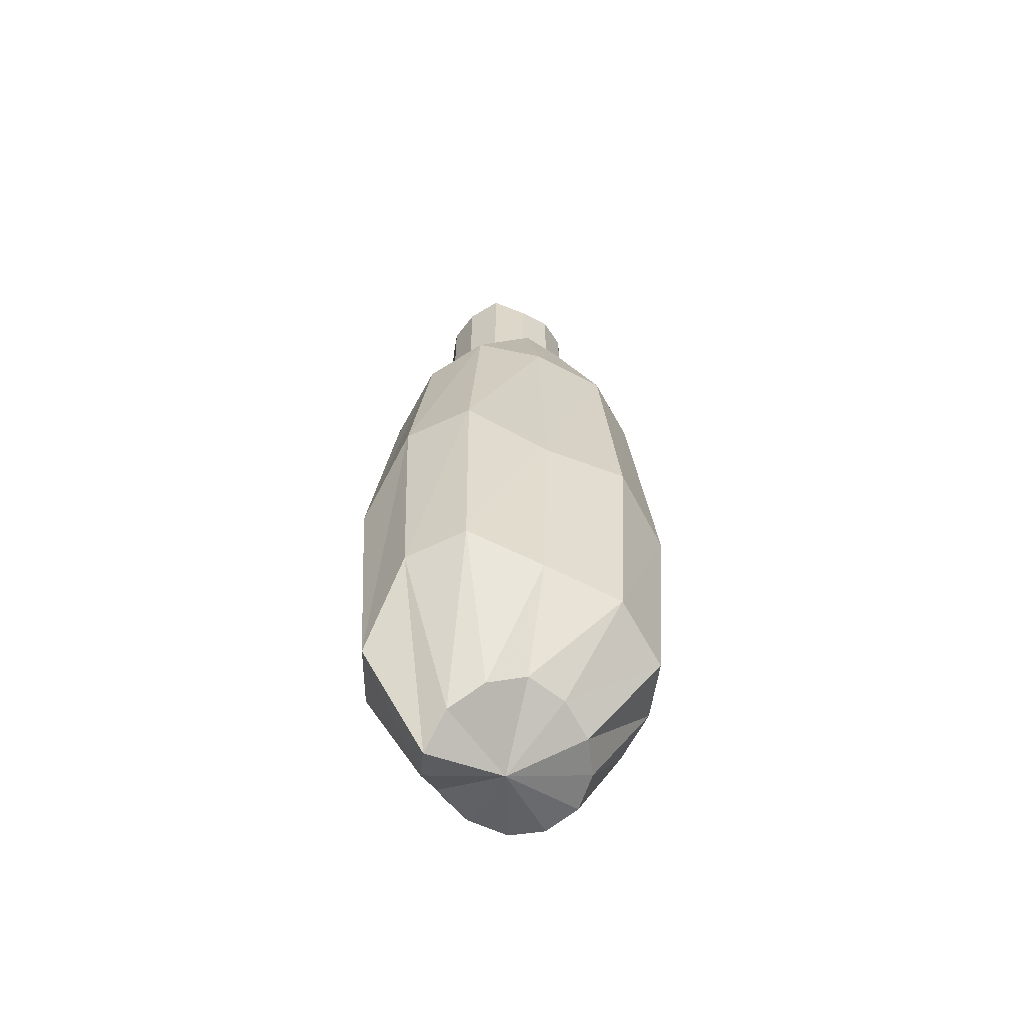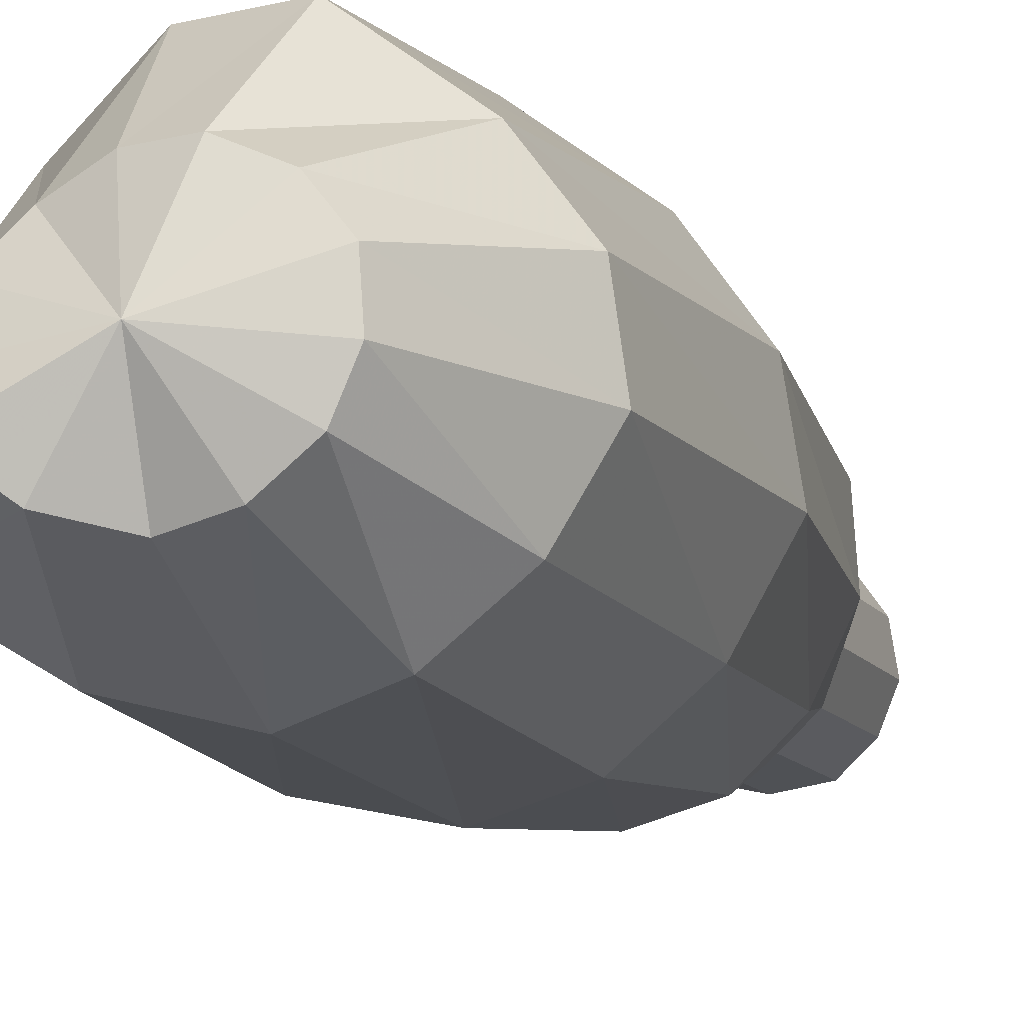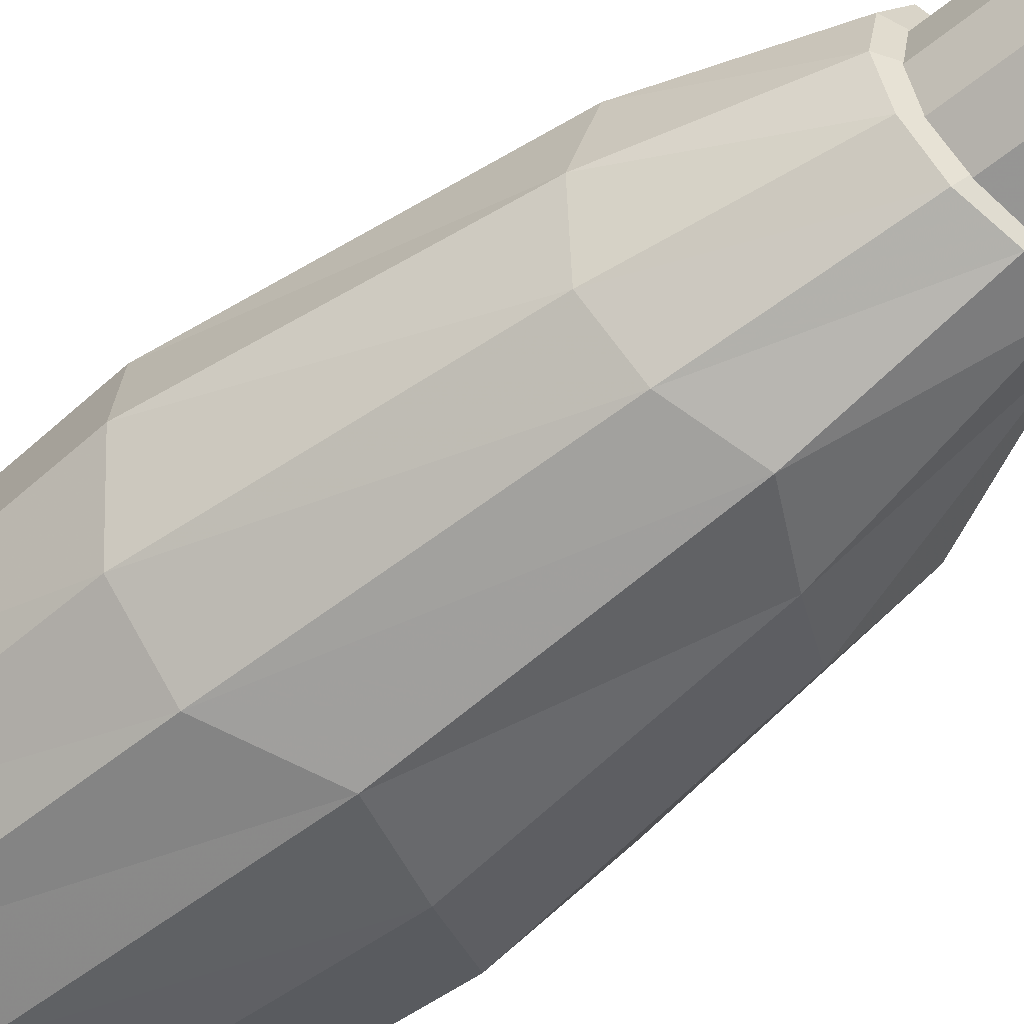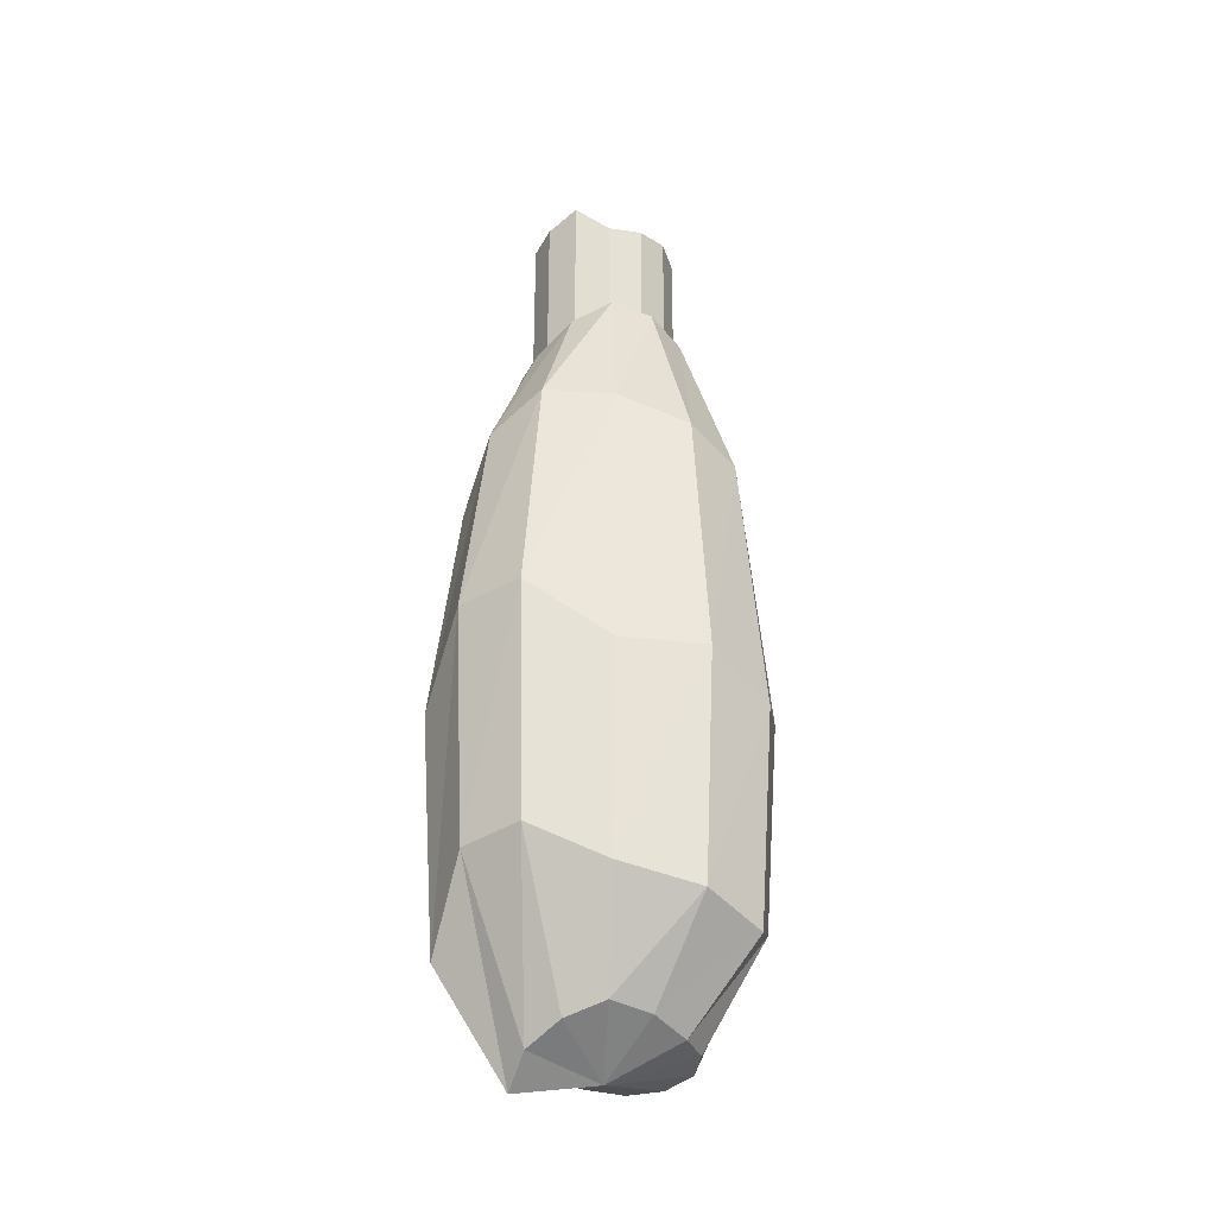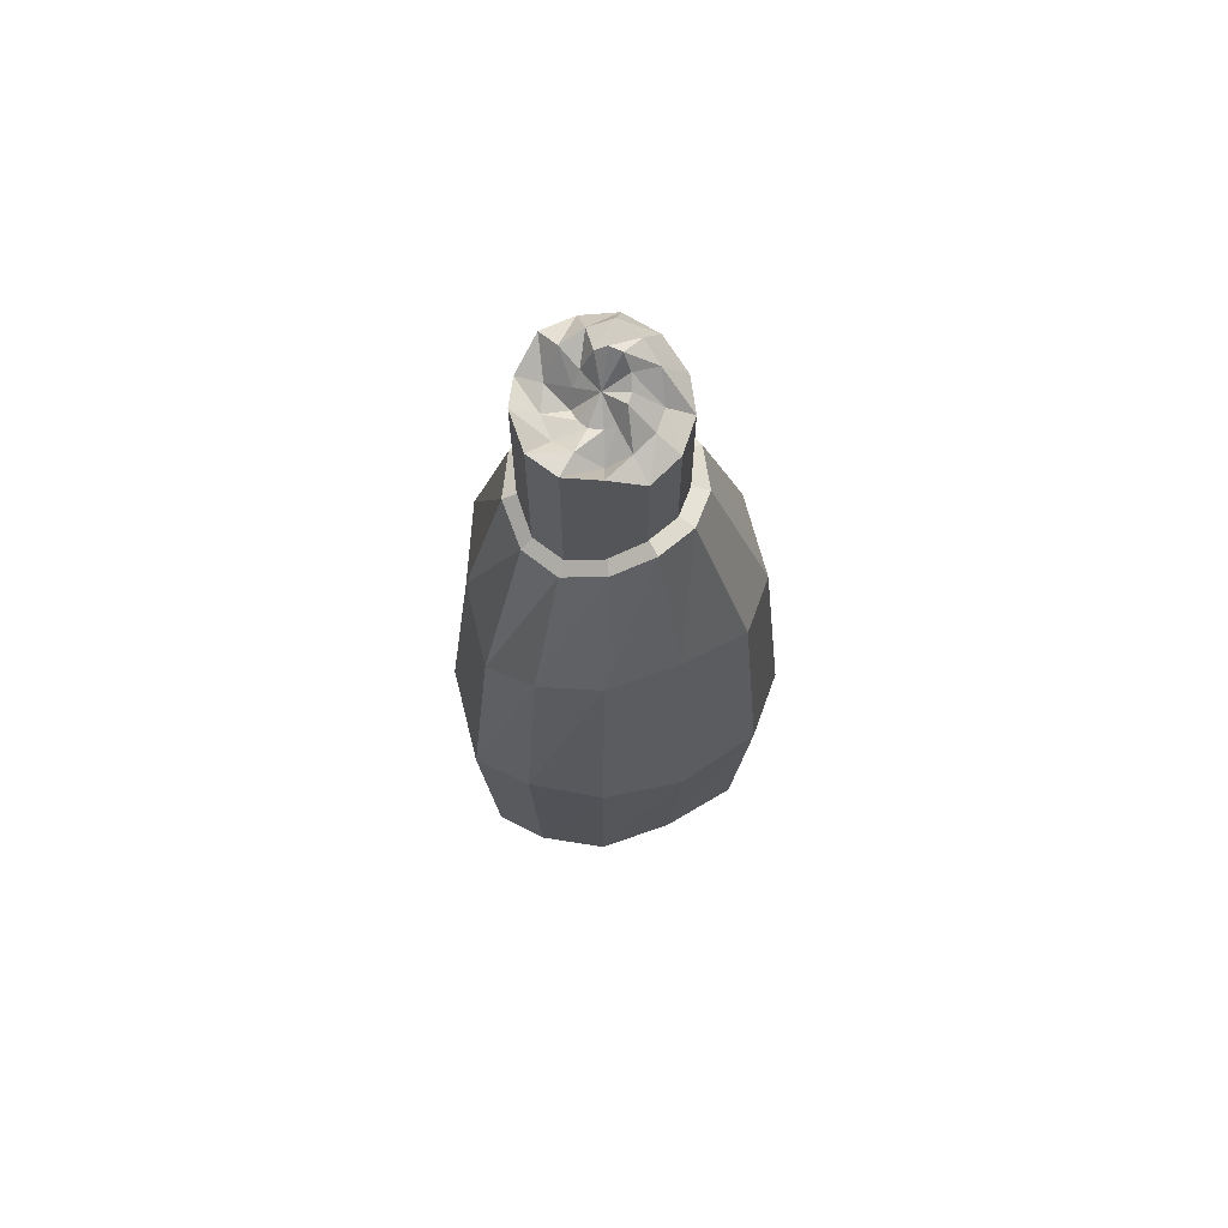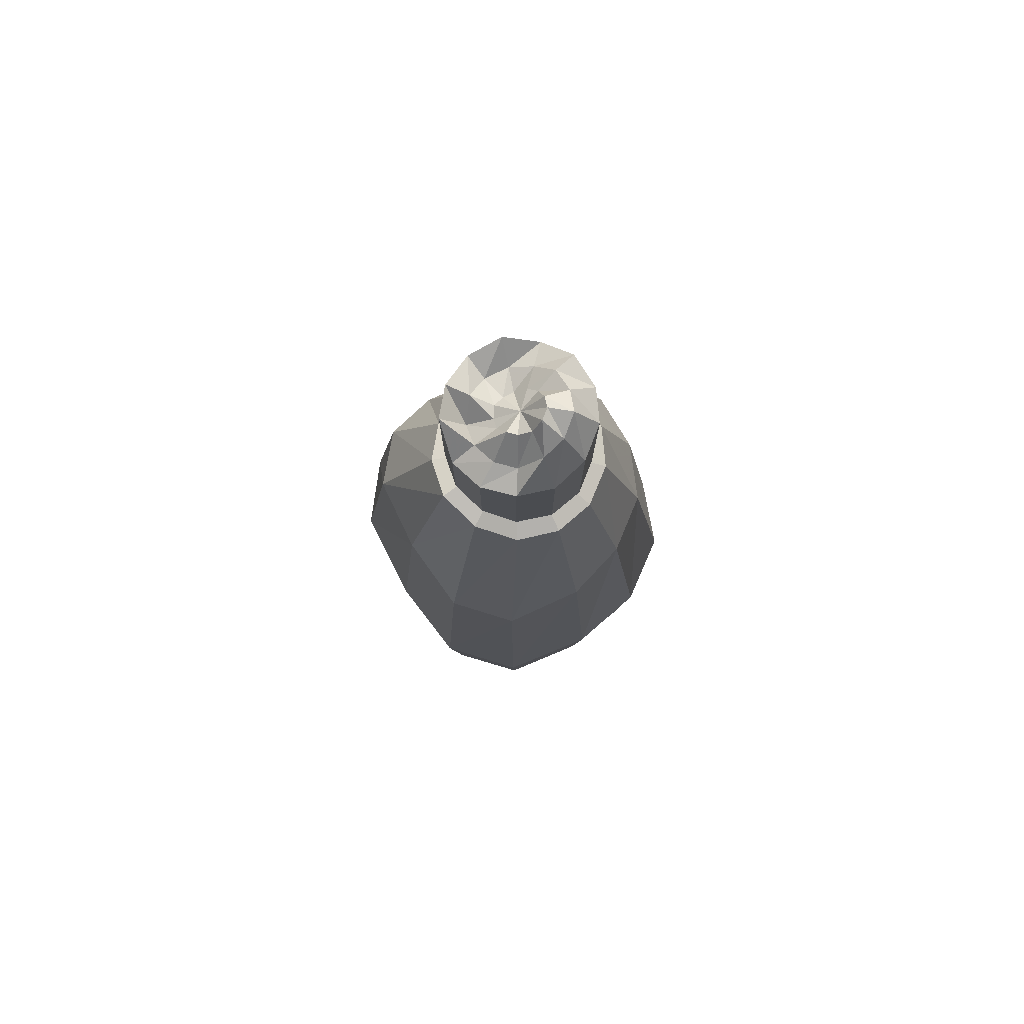
<metadata>
{"format":"obj","ext":"obj","renderer":"f3d","projection":"perspective","resolution":1024,"background":"white","views":[{"elev":-60.1,"azim":-58.4,"up":"+Y"},{"elev":-10.5,"azim":18.6,"up":"+Z"},{"elev":-58.2,"azim":130.0,"up":"+Z"},{"elev":-31.4,"azim":-46.7,"up":"+Y"},{"elev":69.3,"azim":-71.0,"up":"+Y"},{"elev":79.8,"azim":15.2,"up":"+Y"}]}
</metadata>
<code>
v -0.02077 -9.548 0.2042
v -0.02077 -8.893 -1.441
v -0.8719 -9.466 -1.255
v -1.553 -9.875 -0.7244
v -1.865 -9.302 -0.008088
v -1.751 -8.893 0.8144
v -1.241 -8.565 1.478
v -0.4463 -8.729 1.849
v 0.4331 -8.975 1.849
v 1.256 -8.975 1.478
v 1.795 -9.056 0.8144
v 1.88 -9.138 -0.008088
v 1.568 -9.138 -0.7244
v 0.8587 -9.056 -1.255
v -0.02077 -6.273 -2.688
v -1.496 -6.928 -2.343
v -2.943 -7.583 -1.414
v -3.51 -5.864 -0.1142
v -3.312 -5.7 1.265
v -2.149 -6.437 2.433
v -0.7868 -6.846 3.468
v 0.7452 -7.255 3.468
v 2.164 -6.6 2.433
v 3.015 -6.355 1.265
v 3.213 -6.355 -0.1142
v 2.589 -6.764 -1.414
v 1.511 -6.928 -2.343
v -0.02077 -1.279 -2.953
v -1.666 -1.771 -2.635
v -3.198 -2.425 -1.627
v -3.766 -0.7882 -0.1673
v -3.567 -0.7064 1.372
v -2.347 -2.016 2.698
v -0.8719 -2.016 3.812
v 0.802 -2.671 3.812
v 2.334 -2.098 2.698
v 3.242 -1.689 1.372
v 3.469 -1.607 -0.1673
v 2.816 -2.098 -1.627
v 1.625 -2.098 -2.635
v -0.02077 3.796 -2.449
v -1.383 3.059 -2.157
v -2.659 2.404 -1.335
v -3.113 3.632 -0.1142
v -2.943 4.205 1.212
v -1.95 4.042 2.353
v -0.73 3.469 3.308
v 0.6317 3.059 3.308
v 1.88 3.632 2.353
v 2.504 3.878 1.212
v 2.674 3.55 -0.1142
v 2.192 3.223 -1.335
v 1.284 3.387 -2.157
v -0.04914 6.743 -1.6
v -0.9286 6.661 -1.414
v -1.581 6.252 -0.8306
v -1.893 6.334 -0.008088
v -1.78 6.825 0.894
v -1.297 7.234 1.637
v -0.5031 7.071 2.061
v 0.4048 6.743 2.061
v 1.199 6.743 1.637
v 1.681 6.579 0.894
v 1.795 6.498 -0.008088
v 1.483 6.498 -0.8306
v 0.8303 6.579 -1.414
v -0.04914 7.48 0.2307
v -0.04914 6.088 -1.361
v -0.7868 6.088 -1.175
v -1.354 6.088 -0.6979
v -1.609 6.088 -0.008088
v -1.524 6.088 0.7348
v -1.099 6.088 1.372
v -0.4463 6.088 1.716
v 0.2913 6.088 1.716
v 0.9722 6.088 1.372
v 1.398 6.088 0.7348
v 1.483 6.088 -0.008088
v 1.228 6.088 -0.6979
v 0.6601 6.088 -1.175
v -0.04914 9.854 -1.361
v -0.7868 10.18 -1.175
v -1.354 9.936 -0.6979
v -1.609 10.02 -0.008088
v -1.524 10.26 0.7348
v -1.099 9.608 1.372
v -0.4463 9.69 1.716
v 0.2913 9.772 1.716
v 0.9722 9.772 1.372
v 1.398 10.02 0.7348
v 1.483 10.18 -0.008088
v 1.228 10.1 -0.6979
v 0.6601 10.26 -1.175
v -0.04914 9.936 -0.8306
v -0.5314 9.772 -0.7244
v -0.9286 9.772 -0.3795
v -1.099 10.02 0.07151
v -1.042 9.608 0.5756
v -0.7584 9.854 0.9736
v -0.3045 9.936 1.212
v 0.1778 9.936 1.212
v 0.6317 10.43 0.9736
v 0.9154 10.67 0.5756
v 0.9722 10.92 0.07151
v 0.7736 10.67 -0.3795
v 0.4048 10.51 -0.7244
v -0.04914 10.1 -0.3265
v -0.3045 9.772 -0.2734
v -0.4747 9.854 -0.08768
v -0.5882 9.936 0.1246
v -0.5314 9.936 0.3899
v -0.418 10.02 0.5756
v -0.191 10.43 0.6817
v 0.03597 10.43 0.6817
v 0.2913 10.59 0.5756
v 0.4331 10.92 0.3899
v 0.4615 10.92 0.1246
v 0.348 10.84 -0.08768
v 0.1778 10.35 -0.2734
v -0.04914 10.26 0.1776
v -0.02077 -9.548 0.2042
v -1.865 -9.302 -0.008088
v 1.88 -9.138 -0.008088
v -3.51 -5.864 -0.1142
v 3.213 -6.355 -0.1142
v -3.766 -0.7882 -0.1673
v 3.469 -1.607 -0.1673
v -3.113 3.632 -0.1142
v 2.674 3.55 -0.1142
v -1.893 6.334 -0.008088
v 1.795 6.498 -0.008088
v -0.04914 7.48 0.2307
v 1.483 6.088 -0.008088
v 1.483 10.18 -0.008088
v -0.04914 9.854 -1.361
v -0.7868 10.18 -1.175
v -1.354 9.936 -0.6979
v -1.609 10.02 -0.008088
v -1.524 10.26 0.7348
v -1.099 9.608 1.372
v -0.4463 9.69 1.716
v 0.2913 9.772 1.716
v 0.9722 9.772 1.372
v 1.398 10.02 0.7348
v 1.483 10.18 -0.008088
v 1.228 10.1 -0.6979
v 0.6601 10.26 -1.175
f 1 3 2
f 1 4 3
f 1 5 4
f 121 6 122
f 121 7 6
f 121 8 7
f 121 9 8
f 121 10 9
f 121 11 10
f 121 12 11
f 1 13 123
f 1 14 13
f 1 2 14
f 2 16 15
f 2 3 16
f 3 17 16
f 3 4 17
f 4 18 17
f 4 5 18
f 122 19 124
f 122 6 19
f 6 20 19
f 6 7 20
f 7 21 20
f 7 8 21
f 8 22 21
f 8 9 22
f 9 23 22
f 9 10 23
f 10 24 23
f 10 11 24
f 11 25 24
f 11 12 25
f 123 26 125
f 123 13 26
f 13 27 26
f 13 14 27
f 14 15 27
f 14 2 15
f 15 29 28
f 15 16 29
f 16 30 29
f 16 17 30
f 17 31 30
f 17 18 31
f 124 32 126
f 124 19 32
f 19 33 32
f 19 20 33
f 20 34 33
f 20 21 34
f 21 35 34
f 21 22 35
f 22 36 35
f 22 23 36
f 23 37 36
f 23 24 37
f 24 38 37
f 24 25 38
f 125 39 127
f 125 26 39
f 26 40 39
f 26 27 40
f 27 28 40
f 27 15 28
f 28 42 41
f 28 29 42
f 29 43 42
f 29 30 43
f 30 44 43
f 30 31 44
f 126 45 128
f 126 32 45
f 32 46 45
f 32 33 46
f 33 47 46
f 33 34 47
f 34 48 47
f 34 35 48
f 35 49 48
f 35 36 49
f 36 50 49
f 36 37 50
f 37 51 50
f 37 38 51
f 127 52 129
f 127 39 52
f 39 53 52
f 39 40 53
f 40 41 53
f 40 28 41
f 41 55 54
f 41 42 55
f 42 56 55
f 42 43 56
f 43 57 56
f 43 44 57
f 128 58 130
f 128 45 58
f 45 59 58
f 45 46 59
f 46 60 59
f 46 47 60
f 47 61 60
f 47 48 61
f 48 62 61
f 48 49 62
f 49 63 62
f 49 50 63
f 50 64 63
f 50 51 64
f 129 65 131
f 129 52 65
f 52 66 65
f 52 53 66
f 53 54 66
f 53 41 54
f 67 54 55
f 67 55 56
f 67 56 57
f 132 130 58
f 132 58 59
f 132 59 60
f 132 60 61
f 132 61 62
f 132 62 63
f 132 63 64
f 67 131 65
f 67 65 66
f 67 66 54
f 68 82 81
f 68 69 82
f 69 83 82
f 69 70 83
f 70 84 83
f 70 71 84
f 71 85 84
f 71 72 85
f 72 86 85
f 72 73 86
f 73 87 86
f 73 74 87
f 74 88 87
f 74 75 88
f 75 89 88
f 75 76 89
f 76 90 89
f 76 77 90
f 77 91 90
f 77 78 91
f 133 92 134
f 133 79 92
f 79 93 92
f 79 80 93
f 80 81 93
f 80 68 81
f 135 95 94
f 135 136 95
f 136 96 95
f 136 137 96
f 137 97 96
f 137 138 97
f 138 98 97
f 138 139 98
f 139 99 98
f 139 140 99
f 140 100 99
f 140 141 100
f 141 101 100
f 141 142 101
f 142 102 101
f 142 143 102
f 143 103 102
f 143 144 103
f 144 104 103
f 144 145 104
f 145 105 104
f 145 146 105
f 146 106 105
f 146 147 106
f 147 94 106
f 147 135 94
f 94 108 107
f 94 95 108
f 95 109 108
f 95 96 109
f 96 110 109
f 96 97 110
f 97 111 110
f 97 98 111
f 98 112 111
f 98 99 112
f 99 113 112
f 99 100 113
f 100 114 113
f 100 101 114
f 101 115 114
f 101 102 115
f 102 116 115
f 102 103 116
f 103 117 116
f 103 104 117
f 104 118 117
f 104 105 118
f 105 119 118
f 105 106 119
f 106 107 119
f 106 94 107
f 120 107 108
f 120 108 109
f 120 109 110
f 120 110 111
f 120 111 112
f 120 112 113
f 120 113 114
f 120 114 115
f 120 115 116
f 120 116 117
f 120 117 118
f 120 118 119
f 120 119 107

</code>
